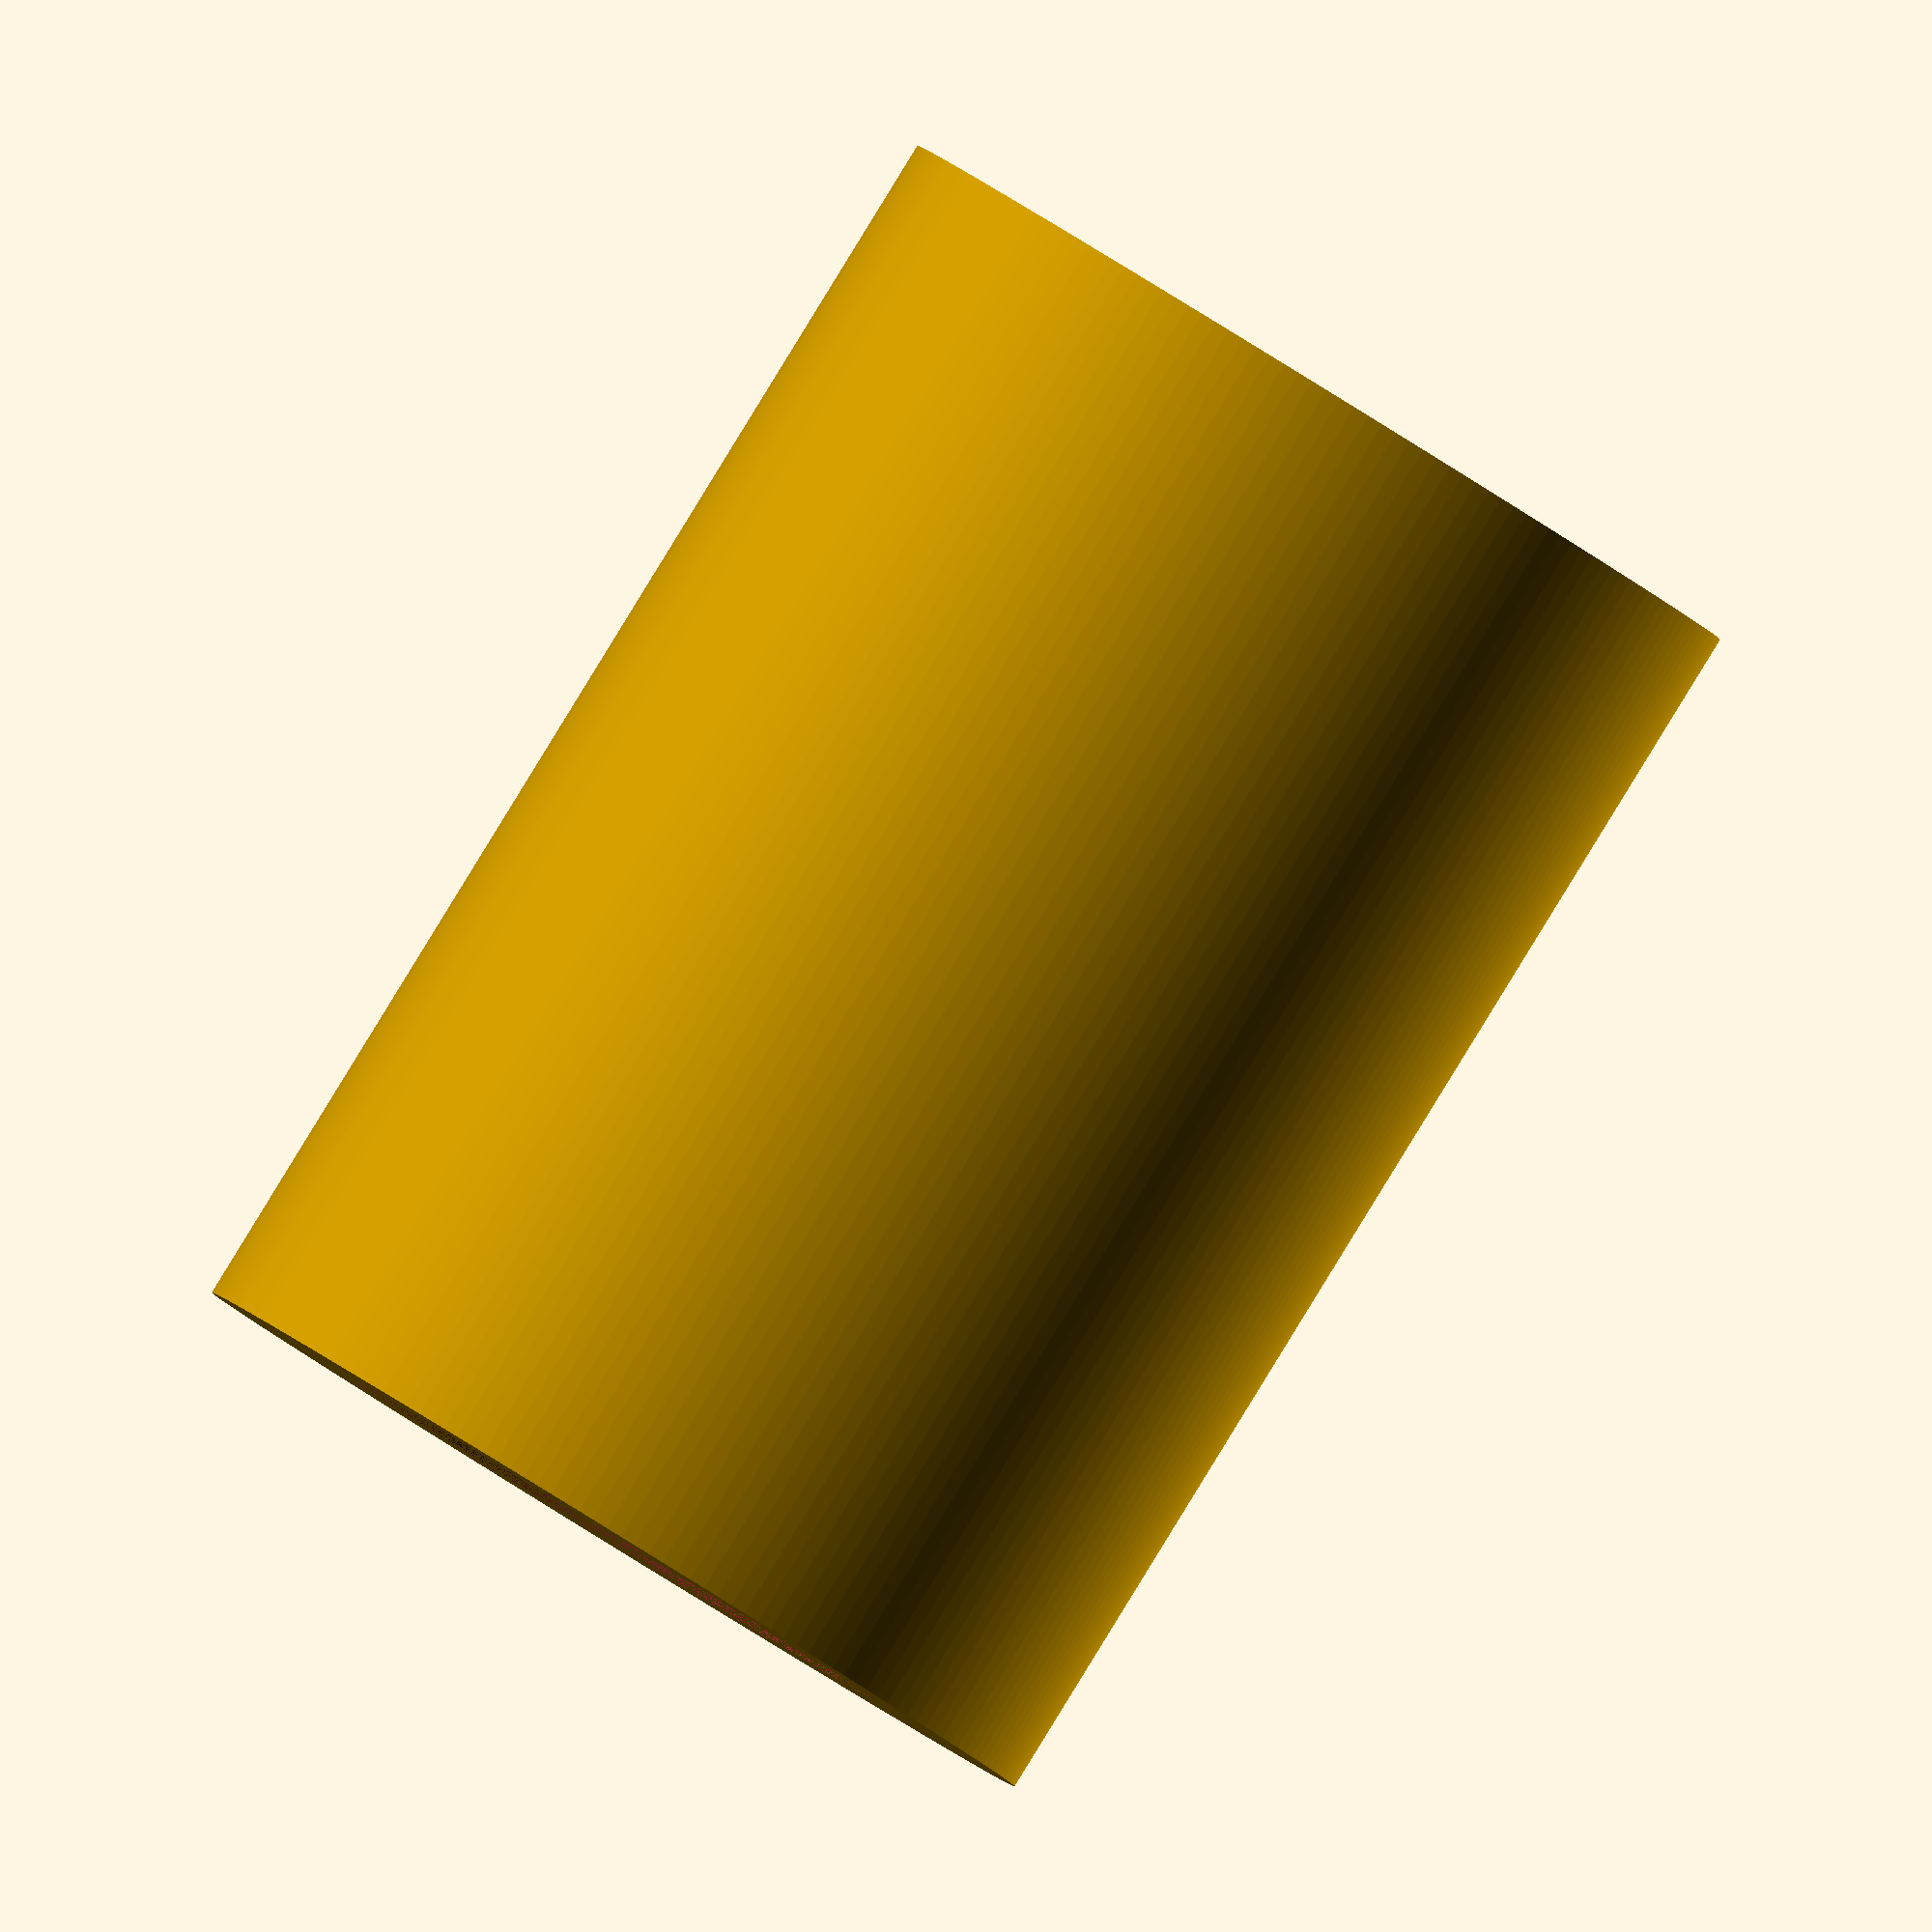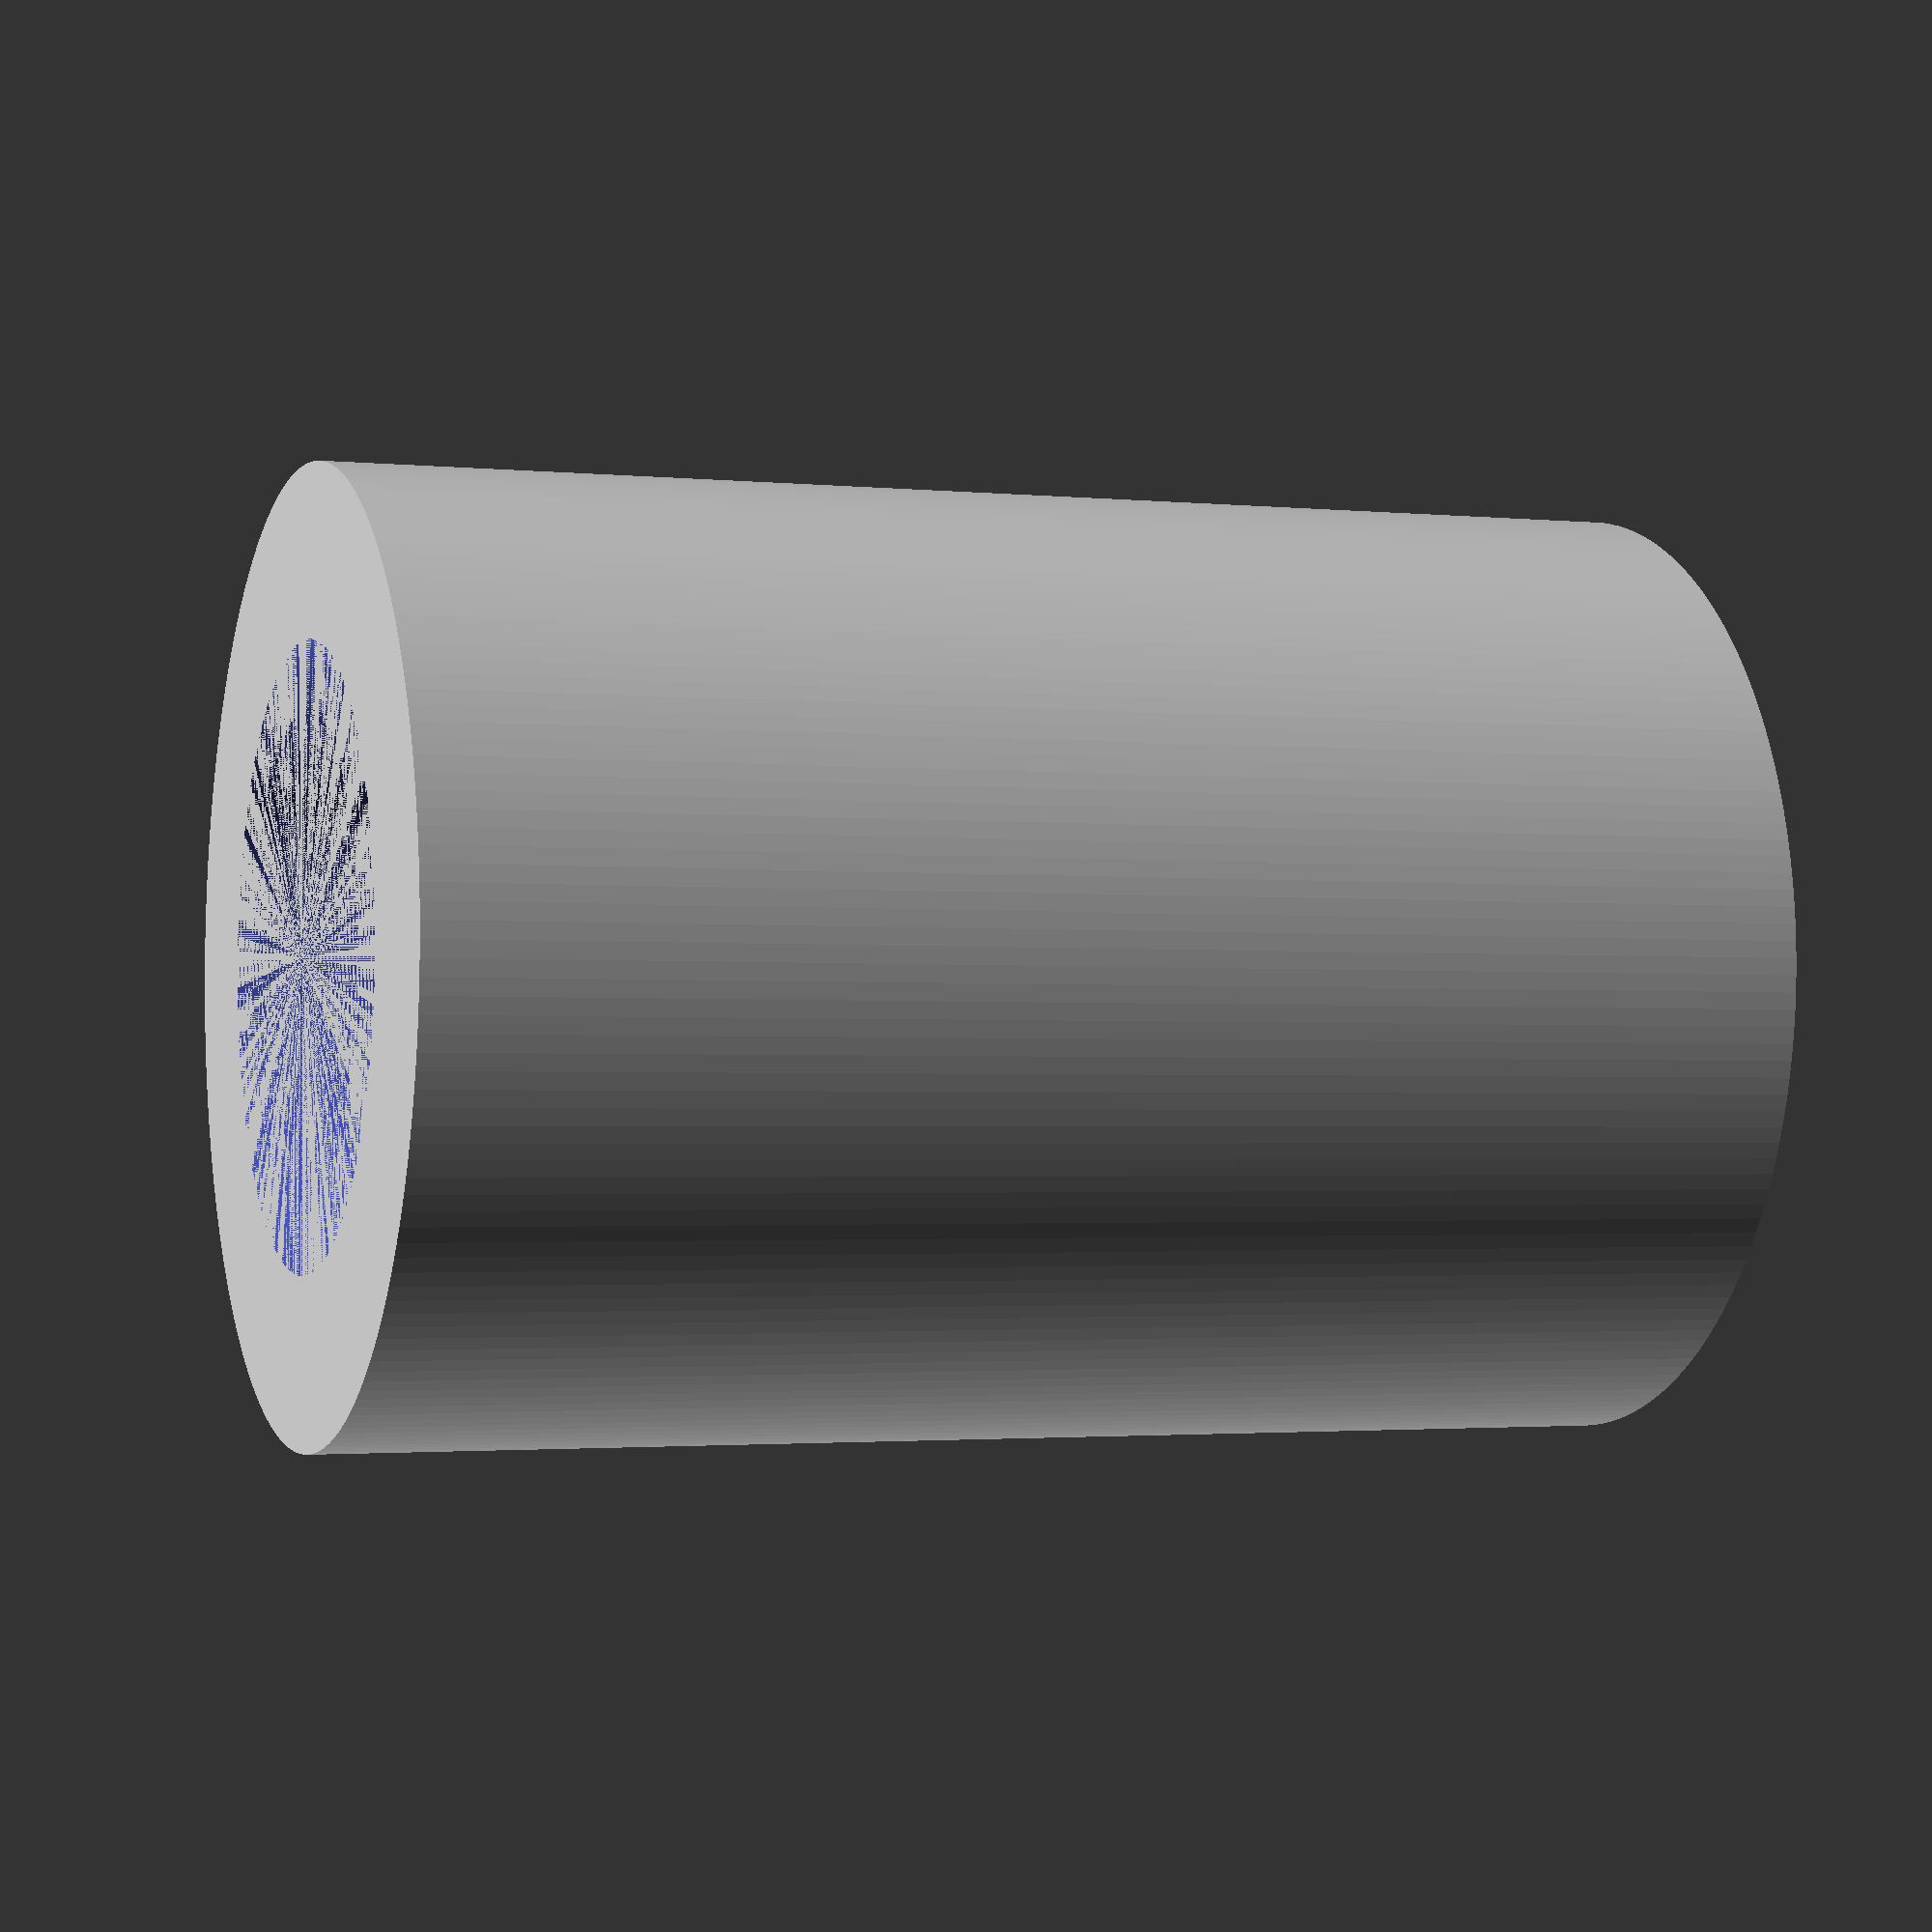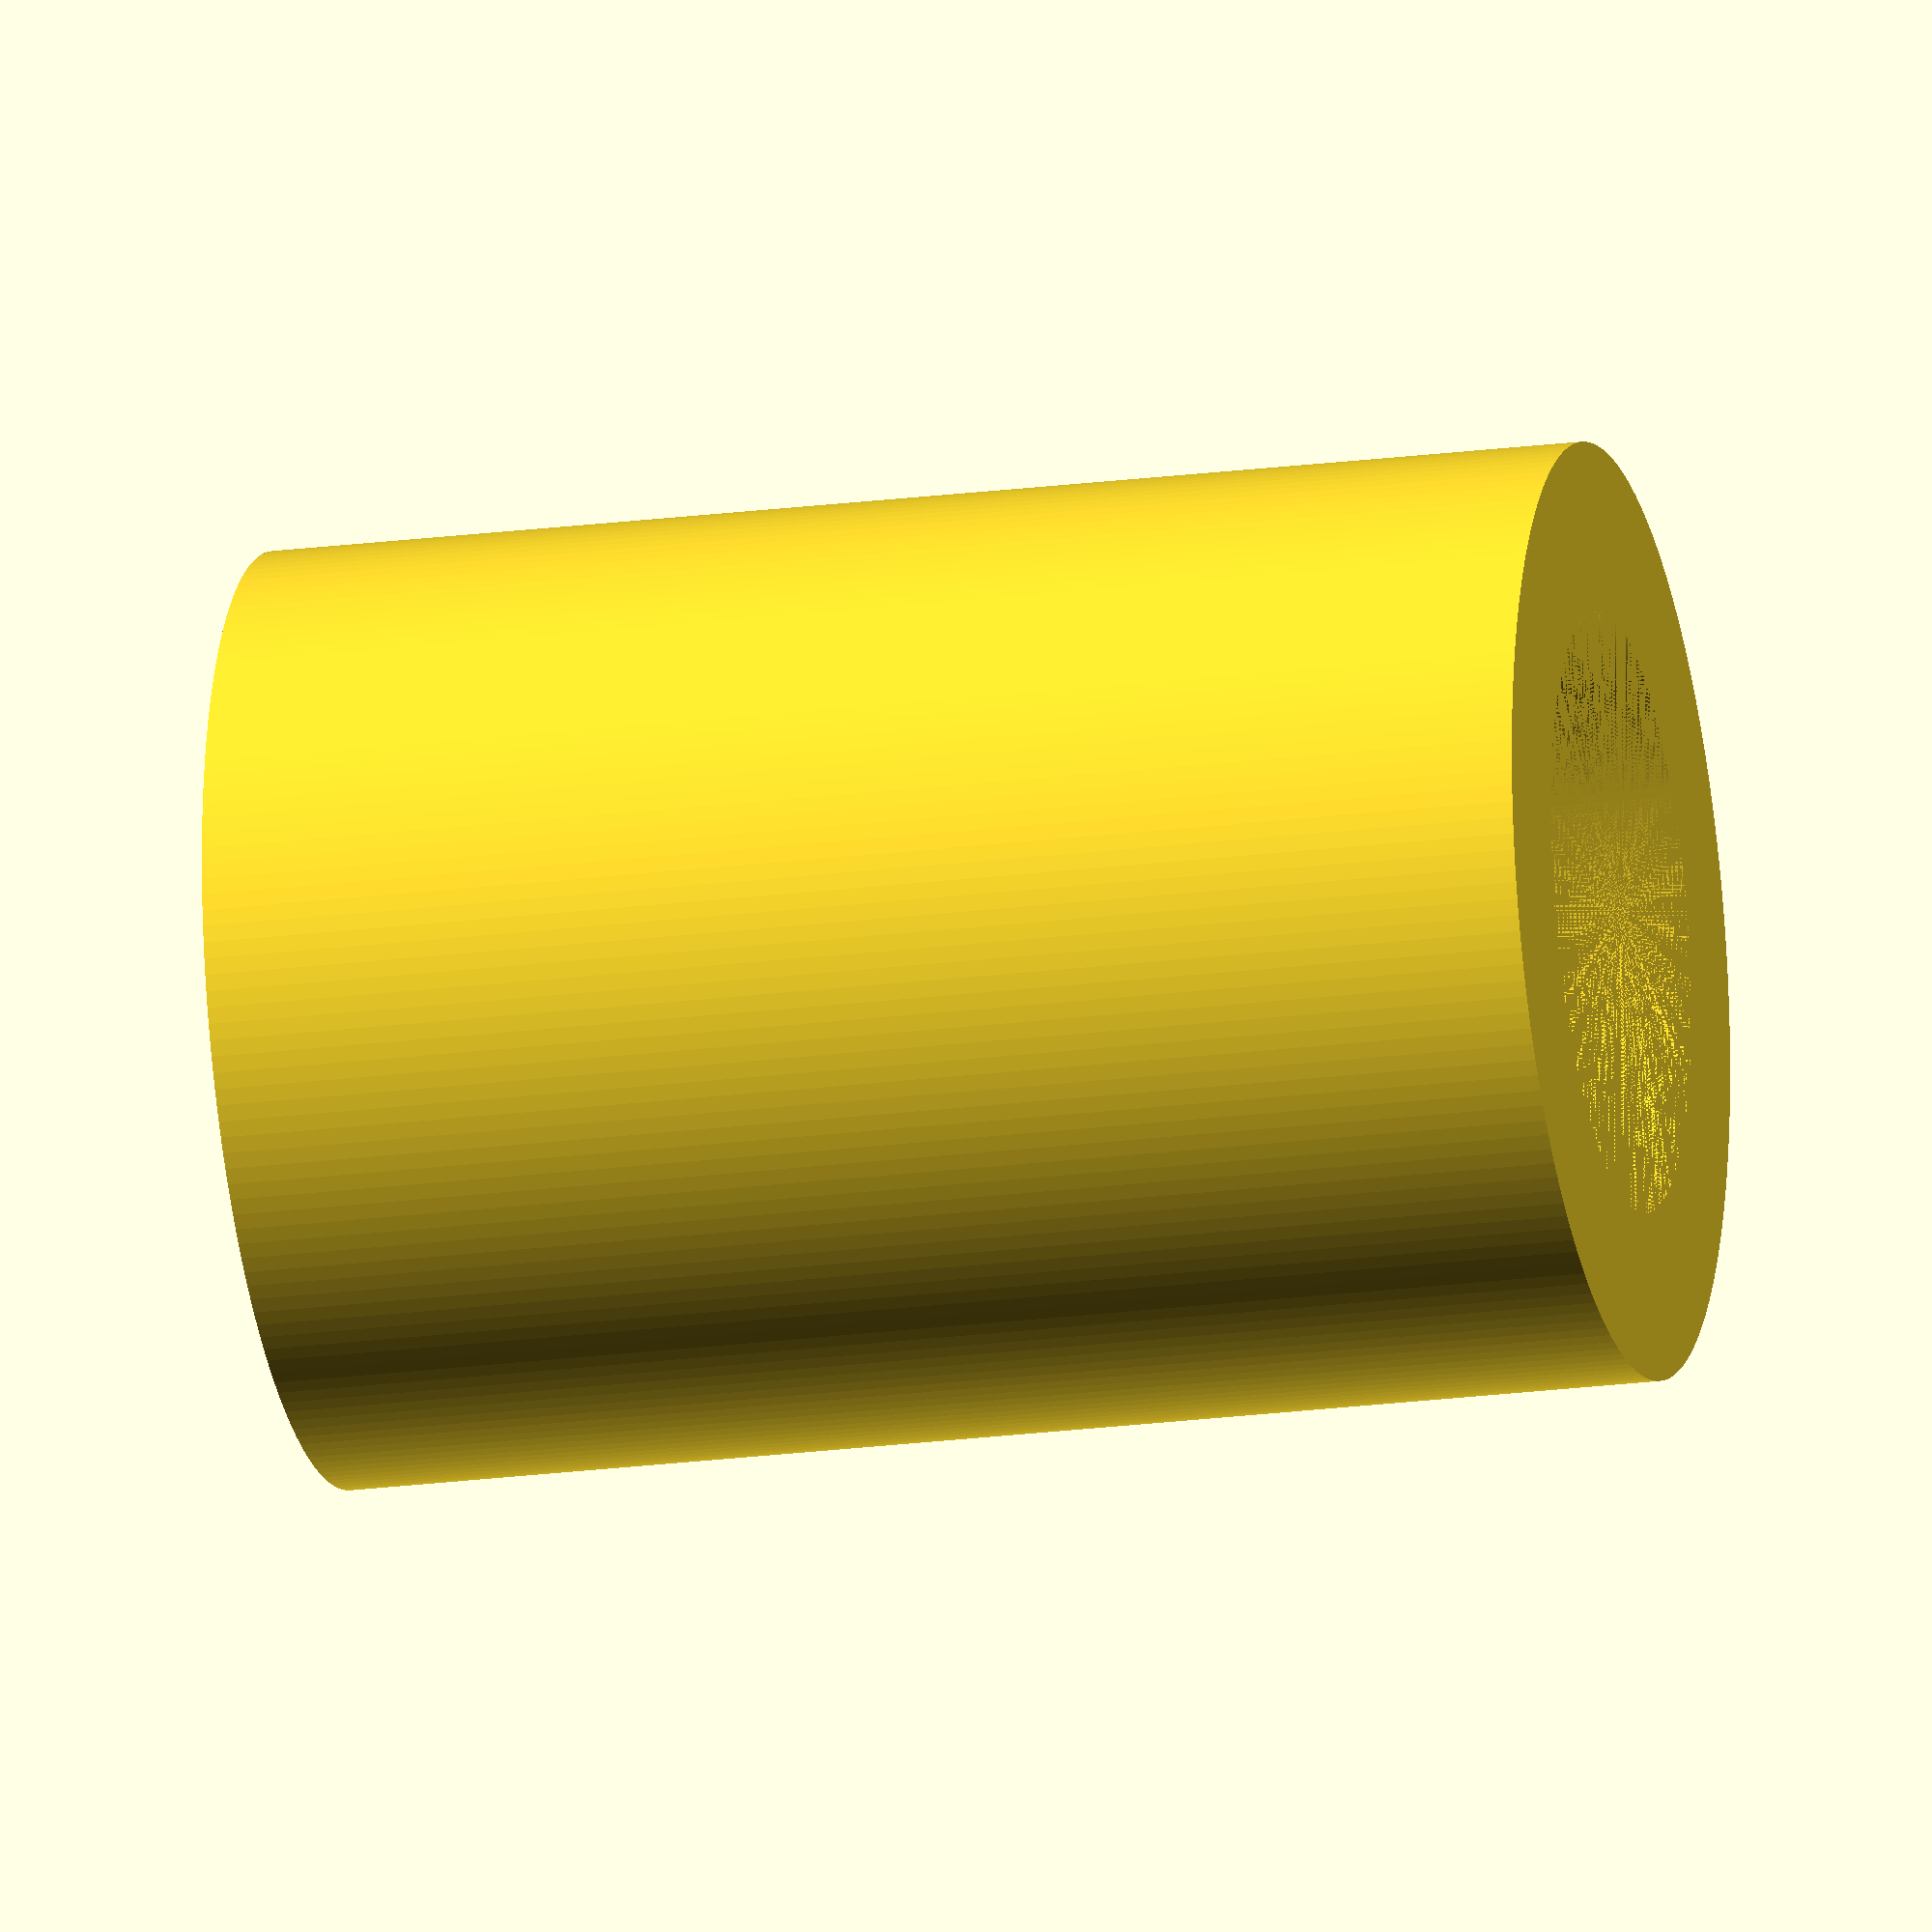
<openscad>
// Spacer for Lid to upside down lid.
// to allow for an up-side-down lid to be mounted on top for tool storage.

// 70mm M4 bolt.
// 65mm thread (excludes head/nut space).
// 60mm (2x2.5mm thickness for lids)
height = 20;

$fn=180;

difference() {
    union() {
        cylinder(d=14, h=height);
    }
    union() {
        // Cover the M4 nut from the fan
        cylinder(d=9, h=4);
        
        // M4 heat fit insert to hold the spacer on.
        cylinder(d=7, h=15);
               
        // M3 insert to attach the cover plate.
        translate([0,0,height-10]) {
            cylinder(d=4.3, h=height);
        }
    }
}
</openscad>
<views>
elev=270.9 azim=200.9 roll=211.6 proj=o view=wireframe
elev=182.0 azim=360.0 roll=290.1 proj=p view=wireframe
elev=20.5 azim=312.4 roll=103.4 proj=o view=solid
</views>
